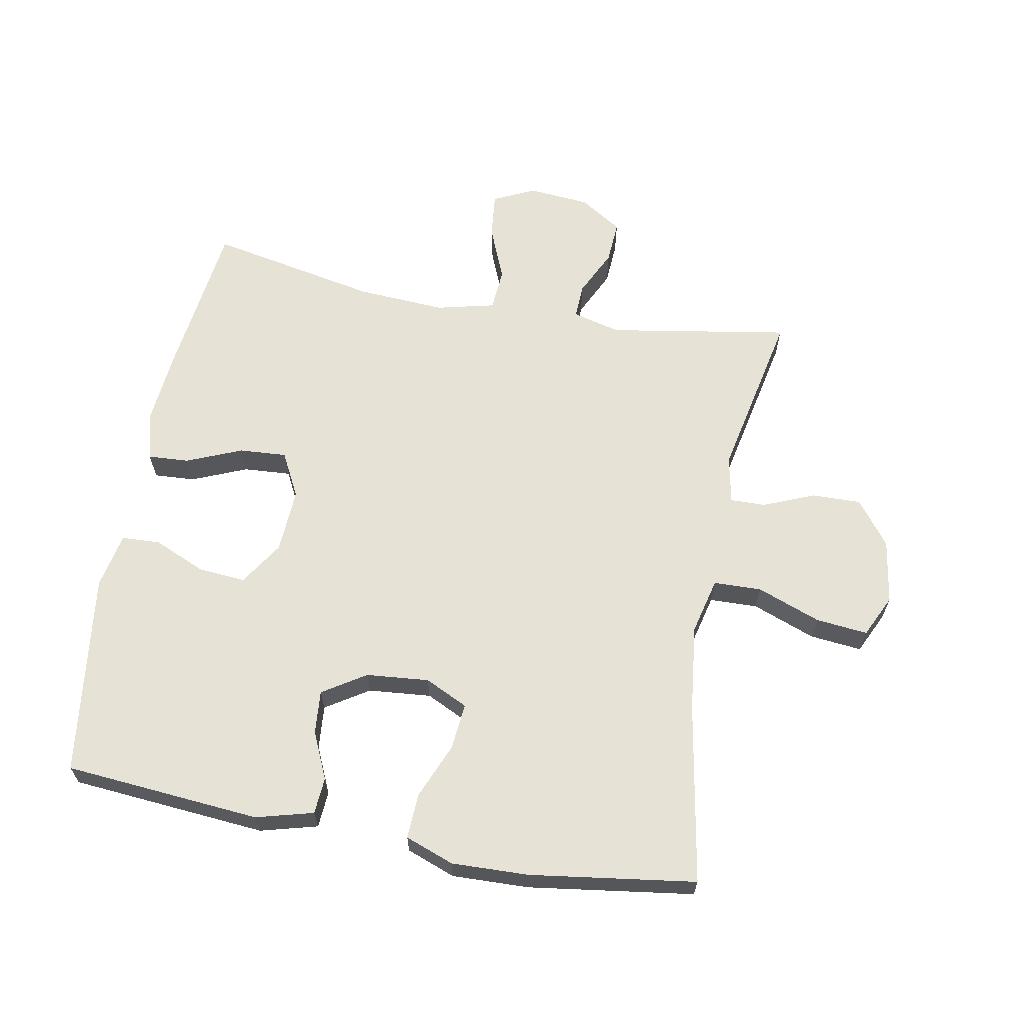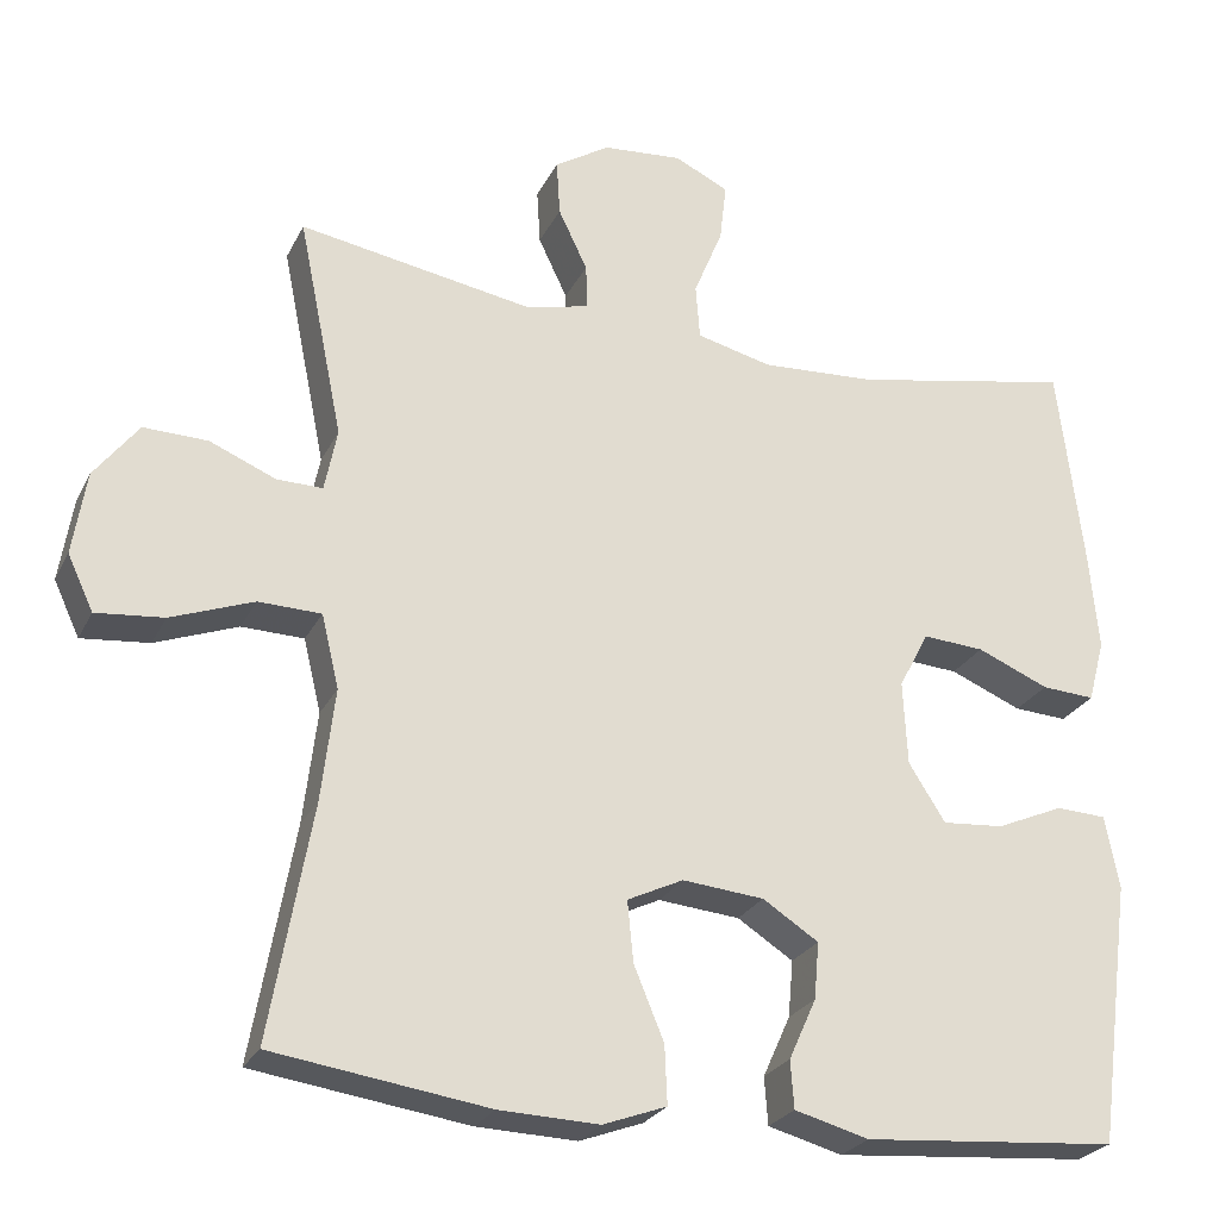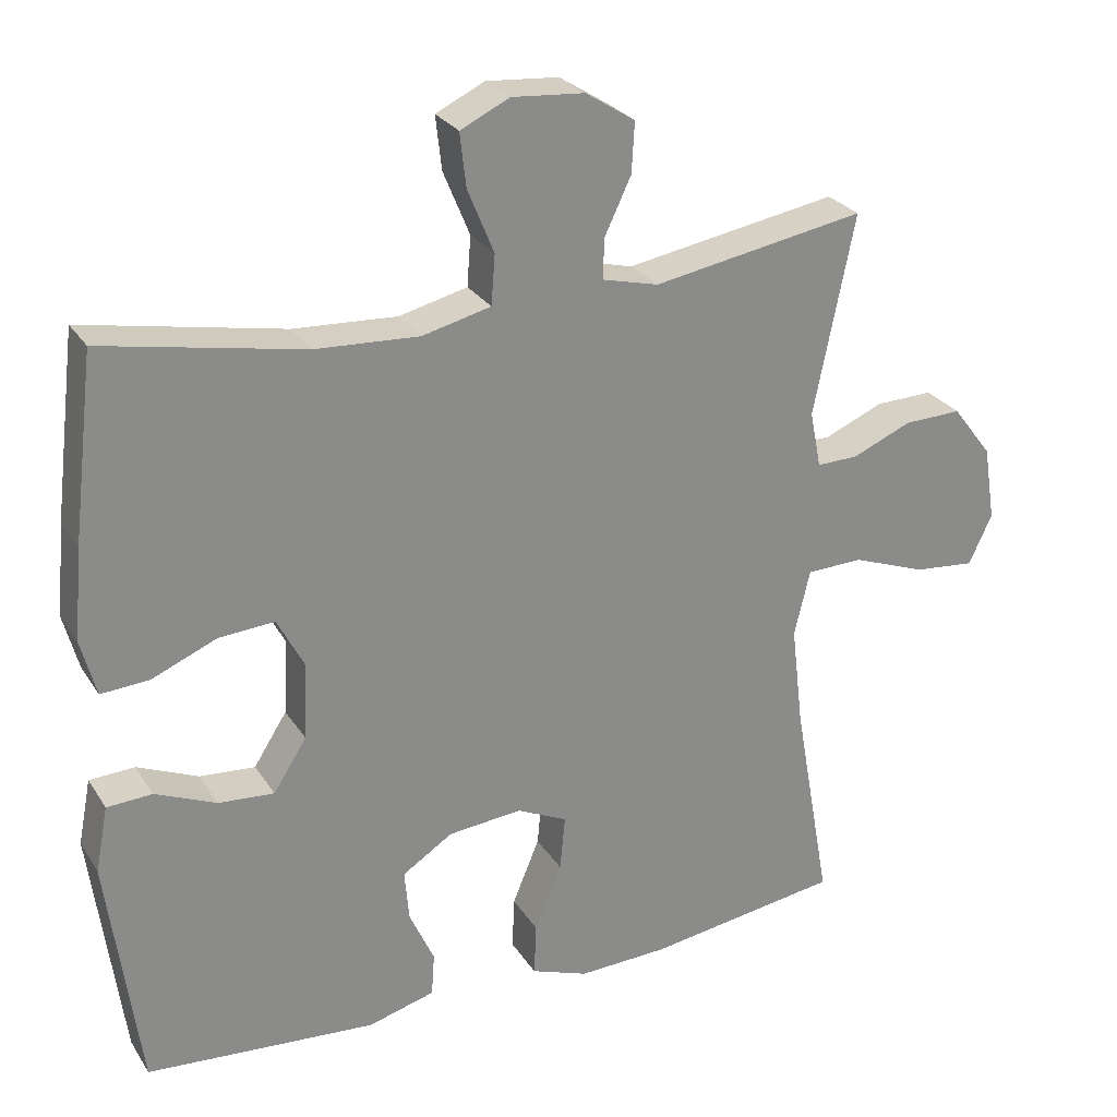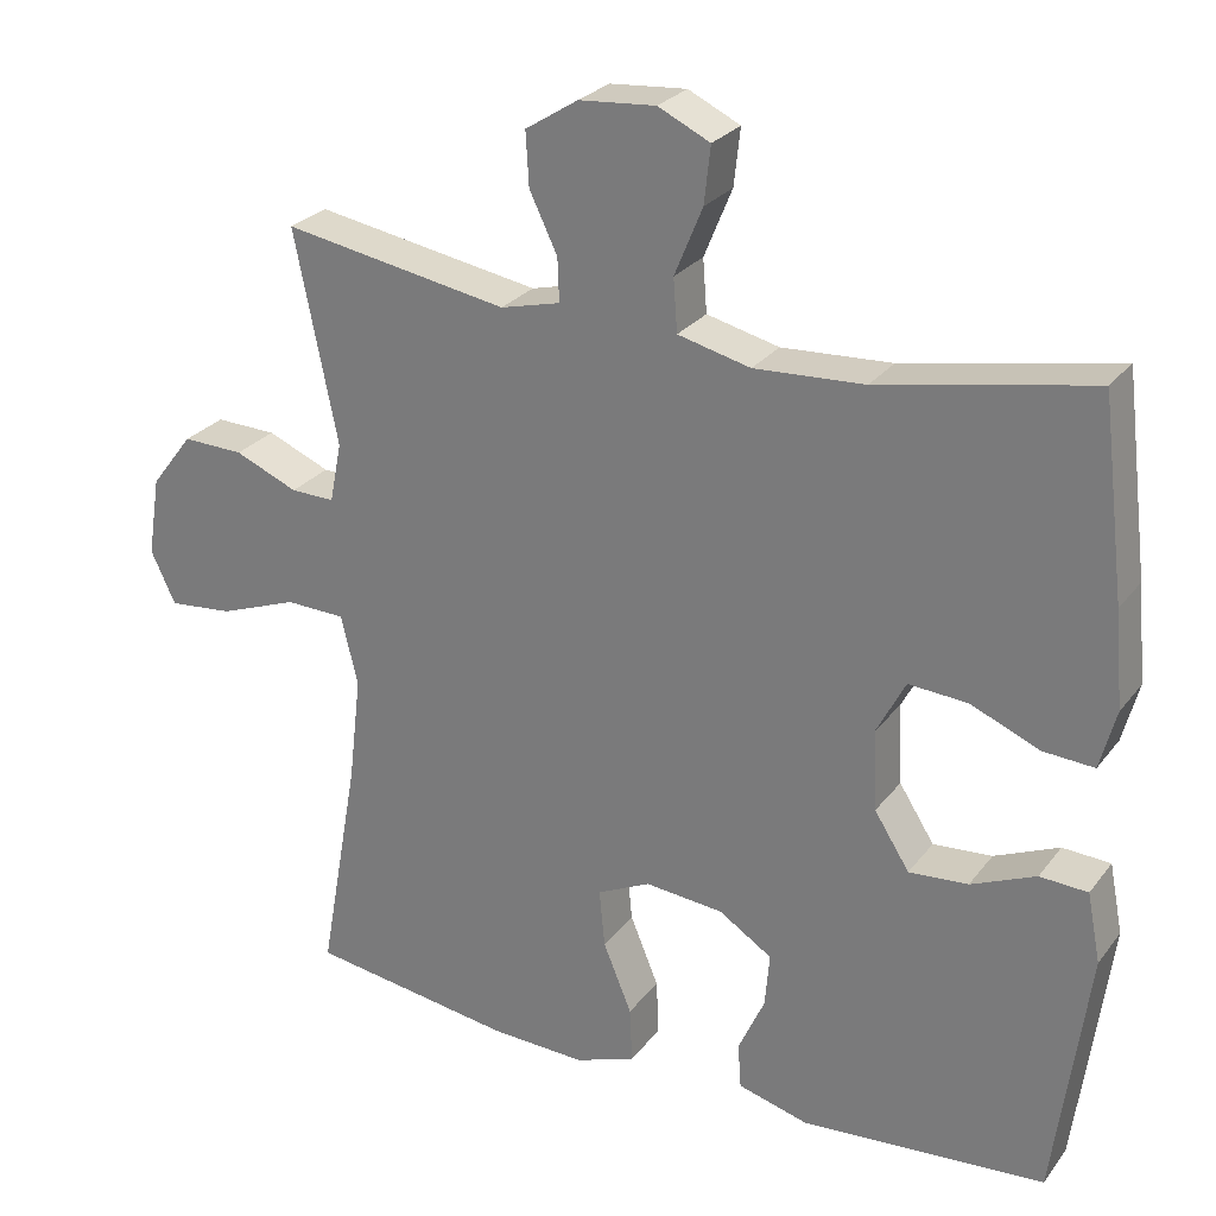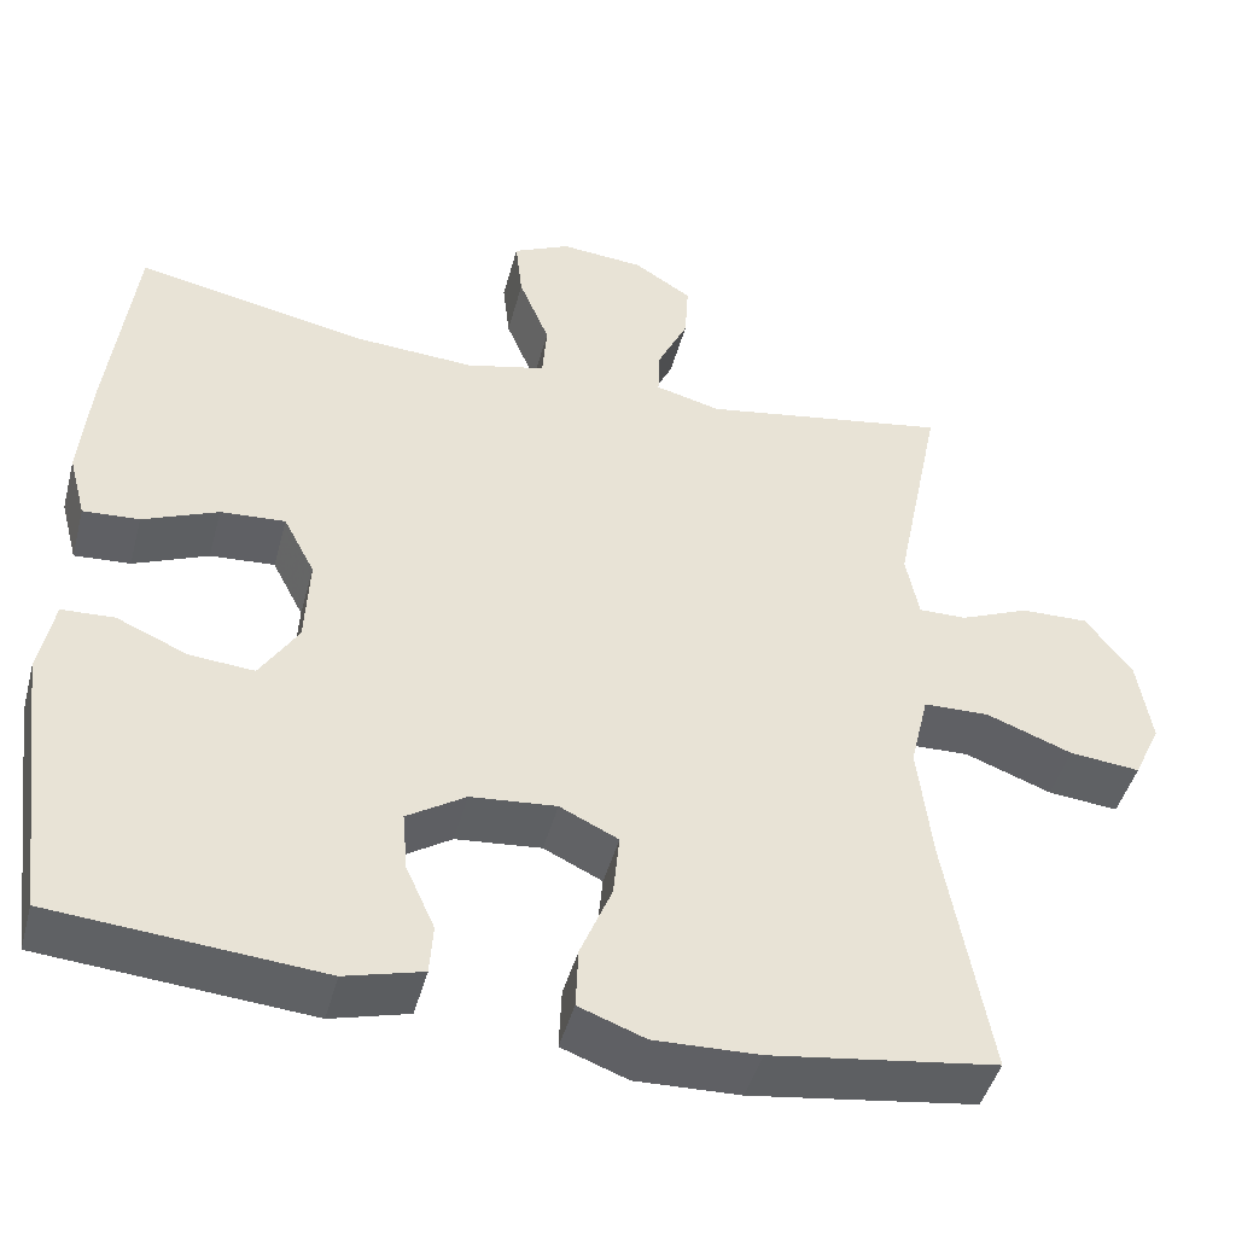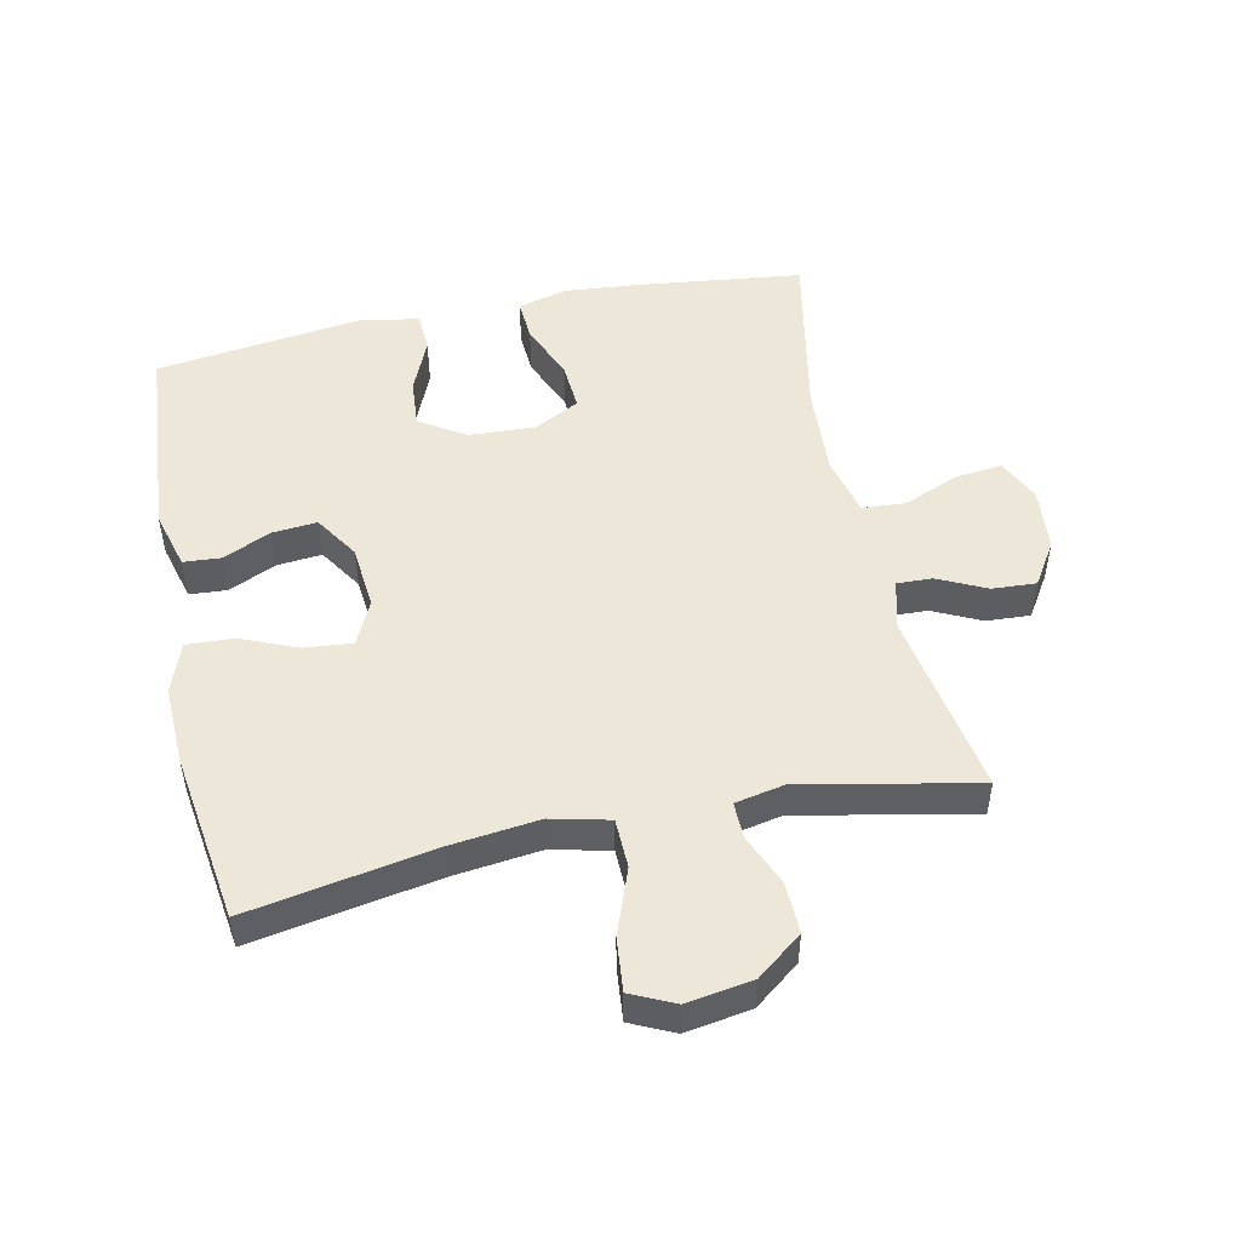
<metadata>
{"format":"obj","ext":"obj","renderer":"f3d","projection":"perspective","resolution":1024,"background":"white","views":[{"elev":64.0,"azim":-169.4,"up":"+Y"},{"elev":-25.5,"azim":-21.5,"up":"+Z"},{"elev":26.8,"azim":154.1,"up":"+Z"},{"elev":26.6,"azim":29.0,"up":"+Z"},{"elev":-45.4,"azim":165.2,"up":"+Z"},{"elev":50.2,"azim":-102.0,"up":"+Y"}]}
</metadata>
<code>
v -0.5 0.07 0.5
v -0.217 0.07 0.452
v -0.142 0.07 0.471
v -0.144 0.07 0.525
v -0.179 0.07 0.598
v -0.183 0.07 0.665
v -0.117 0.07 0.707
v -0.021 0.07 0.715
v 0.044 0.07 0.684
v 0.036 0.07 0.613
v 0.001 0.07 0.528
v 0.006 0.07 0.462
v 0.097 0.07 0.44
v 0.235 0.07 0.448
v 0.5 0.07 0.5
v 0.53 0.07 0.255
v 0.541 0.07 0.135
v 0.521 0.07 0.06
v 0.457 0.07 0.064
v 0.371 0.07 0.1
v 0.297 0.07 0.105
v 0.261 0.07 0.036
v 0.266 0.07 -0.065
v 0.31 0.07 -0.134
v 0.384 0.07 -0.128
v 0.465 0.07 -0.093
v 0.525 0.07 -0.096
v 0.542 0.07 -0.183
v 0.5 0.07 -0.5
v 0.194 0.07 -0.525
v 0.105 0.07 -0.501
v 0.101 0.07 -0.444
v 0.134 0.07 -0.371
v 0.14 0.07 -0.303
v 0.073 0.07 -0.26
v -0.025 0.07 -0.251
v -0.092 0.07 -0.283
v -0.085 0.07 -0.356
v -0.049 0.07 -0.443
v -0.046 0.07 -0.513
v -0.122 0.07 -0.541
v -0.242 0.07 -0.537
v -0.5 0.07 -0.5
v -0.45 0.07 -0.219
v -0.434 0.07 -0.084
v -0.455 0.07 0.004
v -0.53 0.07 0.006
v -0.629 0.07 -0.031
v -0.71 0.07 -0.039
v -0.741 0.07 0.027
v -0.725 0.07 0.127
v -0.672 0.07 0.196
v -0.595 0.07 0.194
v -0.516 0.07 0.161
v -0.461 0.07 0.16
v -0.446 0.07 0.235
v -0.5 0 0.5
v -0.217 0 0.452
v -0.142 0 0.471
v -0.144 0 0.525
v -0.179 0 0.598
v -0.183 0 0.665
v -0.117 0 0.707
v -0.021 0 0.715
v 0.044 0 0.684
v 0.036 0 0.613
v 0.001 0 0.528
v 0.006 0 0.462
v 0.097 0 0.44
v 0.235 0 0.448
v 0.5 0 0.5
v 0.53 0 0.255
v 0.541 0 0.135
v 0.521 0 0.06
v 0.457 0 0.064
v 0.371 0 0.1
v 0.297 0 0.105
v 0.261 0 0.036
v 0.266 0 -0.065
v 0.31 0 -0.134
v 0.384 0 -0.128
v 0.465 0 -0.093
v 0.525 0 -0.096
v 0.542 0 -0.183
v 0.5 0 -0.5
v 0.194 0 -0.525
v 0.105 0 -0.501
v 0.101 0 -0.444
v 0.134 0 -0.371
v 0.14 0 -0.303
v 0.073 0 -0.26
v -0.025 0 -0.251
v -0.092 0 -0.283
v -0.085 0 -0.356
v -0.049 0 -0.443
v -0.046 0 -0.513
v -0.122 0 -0.541
v -0.242 0 -0.537
v -0.5 0 -0.5
v -0.45 0 -0.219
v -0.434 0 -0.084
v -0.455 0 0.004
v -0.53 0 0.006
v -0.629 0 -0.031
v -0.71 0 -0.039
v -0.741 0 0.027
v -0.725 0 0.127
v -0.672 0 0.196
v -0.595 0 0.194
v -0.516 0 0.161
v -0.461 0 0.16
v -0.446 0 0.235
f 52 53 54
f 51 52 54
f 50 51 54
f 49 50 54
f 48 49 54
f 47 48 54
f 46 47 54 55
f 45 46 55 56
f 42 43 44
f 41 42 44
f 40 41 44
f 39 40 44
f 38 39 44
f 37 38 44 45
f 36 37 45 56
f 31 32 33
f 30 31 33
f 29 30 33
f 28 29 33
f 27 28 33
f 26 27 33
f 25 26 33
f 24 25 33 34
f 23 24 34 35
f 18 19 20
f 17 18 20
f 16 17 20
f 15 16 20
f 14 15 20
f 13 14 20 21
f 12 13 21 22
f 9 10 11
f 8 9 11
f 7 8 11
f 6 7 11
f 5 6 11
f 4 5 11
f 3 4 11 12
f 35 36 56
f 23 35 56
f 22 23 56
f 12 22 56
f 3 12 56
f 2 3 56
f 1 2 56
f 110 109 108
f 110 108 107
f 110 107 106
f 110 106 105
f 110 105 104
f 110 104 103
f 111 110 103 102
f 112 111 102 101
f 100 99 98
f 100 98 97
f 100 97 96
f 100 96 95
f 100 95 94
f 101 100 94 93
f 112 101 93 92
f 89 88 87
f 89 87 86
f 89 86 85
f 89 85 84
f 89 84 83
f 89 83 82
f 89 82 81
f 90 89 81 80
f 91 90 80 79
f 76 75 74
f 76 74 73
f 76 73 72
f 76 72 71
f 76 71 70
f 77 76 70 69
f 78 77 69 68
f 67 66 65
f 67 65 64
f 67 64 63
f 67 63 62
f 67 62 61
f 67 61 60
f 68 67 60 59
f 112 92 91
f 112 91 79
f 112 79 78
f 112 78 68
f 112 68 59
f 112 59 58
f 112 58 57
f 1 57 58 2
f 2 58 59 3
f 3 59 60 4
f 4 60 61 5
f 5 61 62 6
f 6 62 63 7
f 7 63 64 8
f 8 64 65 9
f 9 65 66 10
f 10 66 67 11
f 11 67 68 12
f 12 68 69 13
f 13 69 70 14
f 14 70 71 15
f 15 71 72 16
f 16 72 73 17
f 17 73 74 18
f 18 74 75 19
f 19 75 76 20
f 20 76 77 21
f 21 77 78 22
f 22 78 79 23
f 23 79 80 24
f 24 80 81 25
f 25 81 82 26
f 26 82 83 27
f 27 83 84 28
f 28 84 85 29
f 29 85 86 30
f 30 86 87 31
f 31 87 88 32
f 32 88 89 33
f 33 89 90 34
f 34 90 91 35
f 35 91 92 36
f 36 92 93 37
f 37 93 94 38
f 38 94 95 39
f 39 95 96 40
f 40 96 97 41
f 41 97 98 42
f 42 98 99 43
f 43 99 100 44
f 44 100 101 45
f 45 101 102 46
f 46 102 103 47
f 47 103 104 48
f 48 104 105 49
f 49 105 106 50
f 50 106 107 51
f 51 107 108 52
f 52 108 109 53
f 53 109 110 54
f 54 110 111 55
f 55 111 112 56
f 56 112 57 1

</code>
